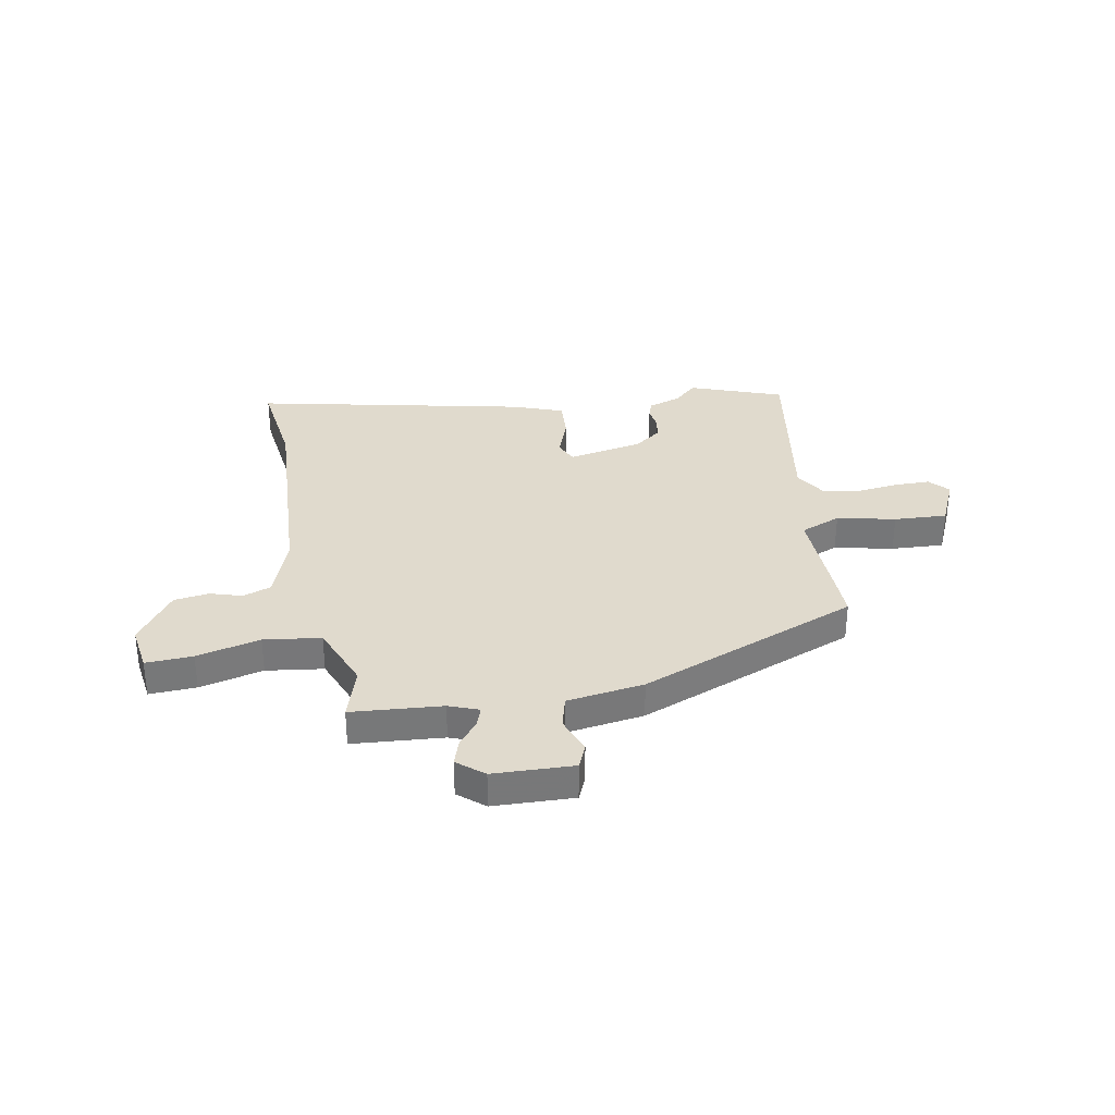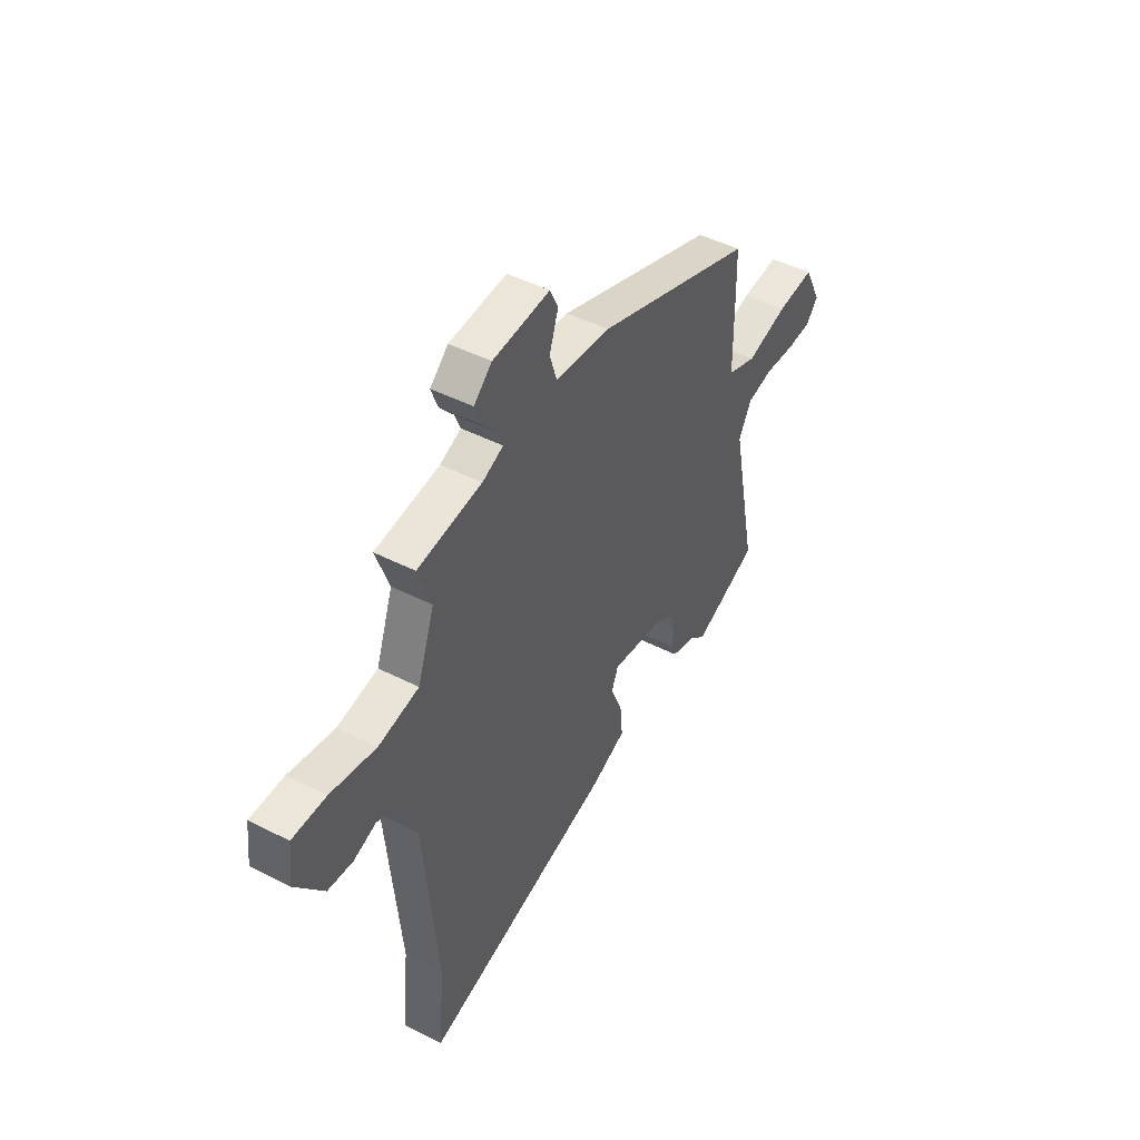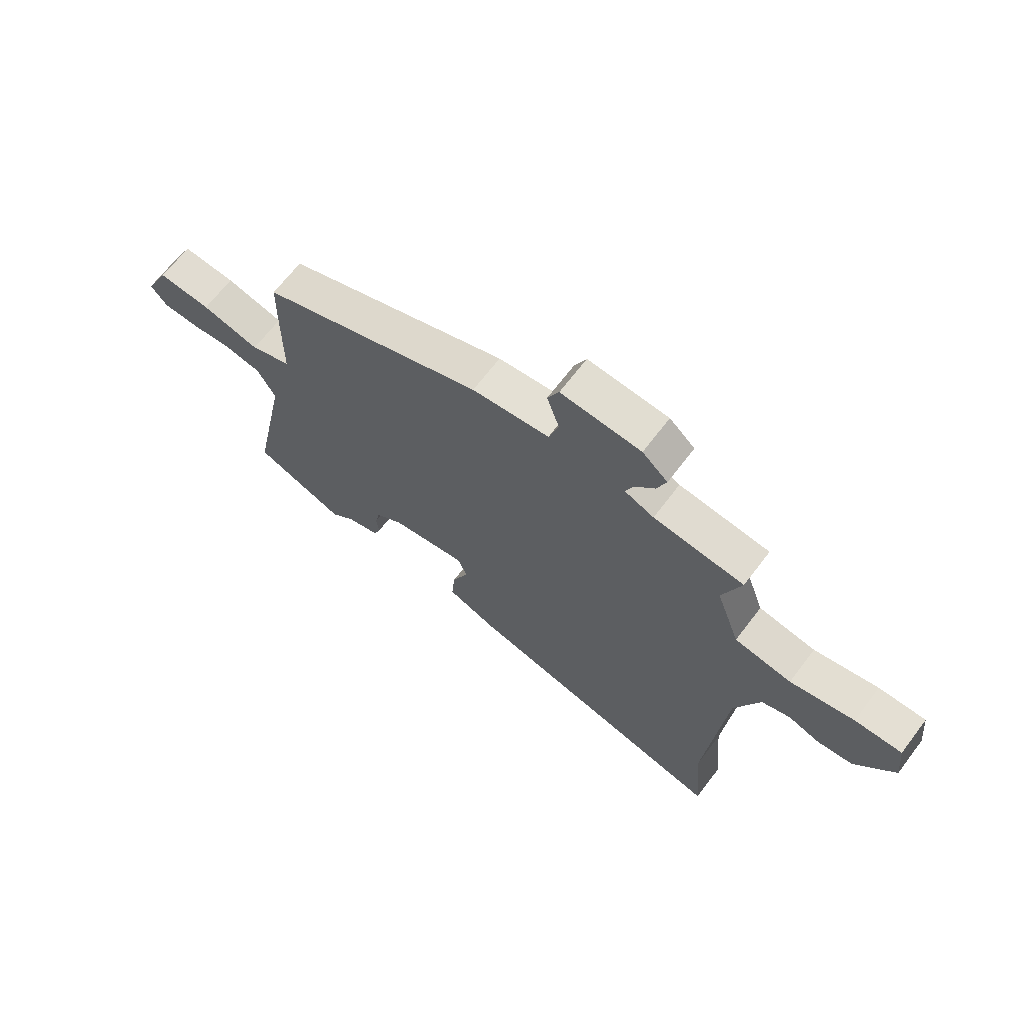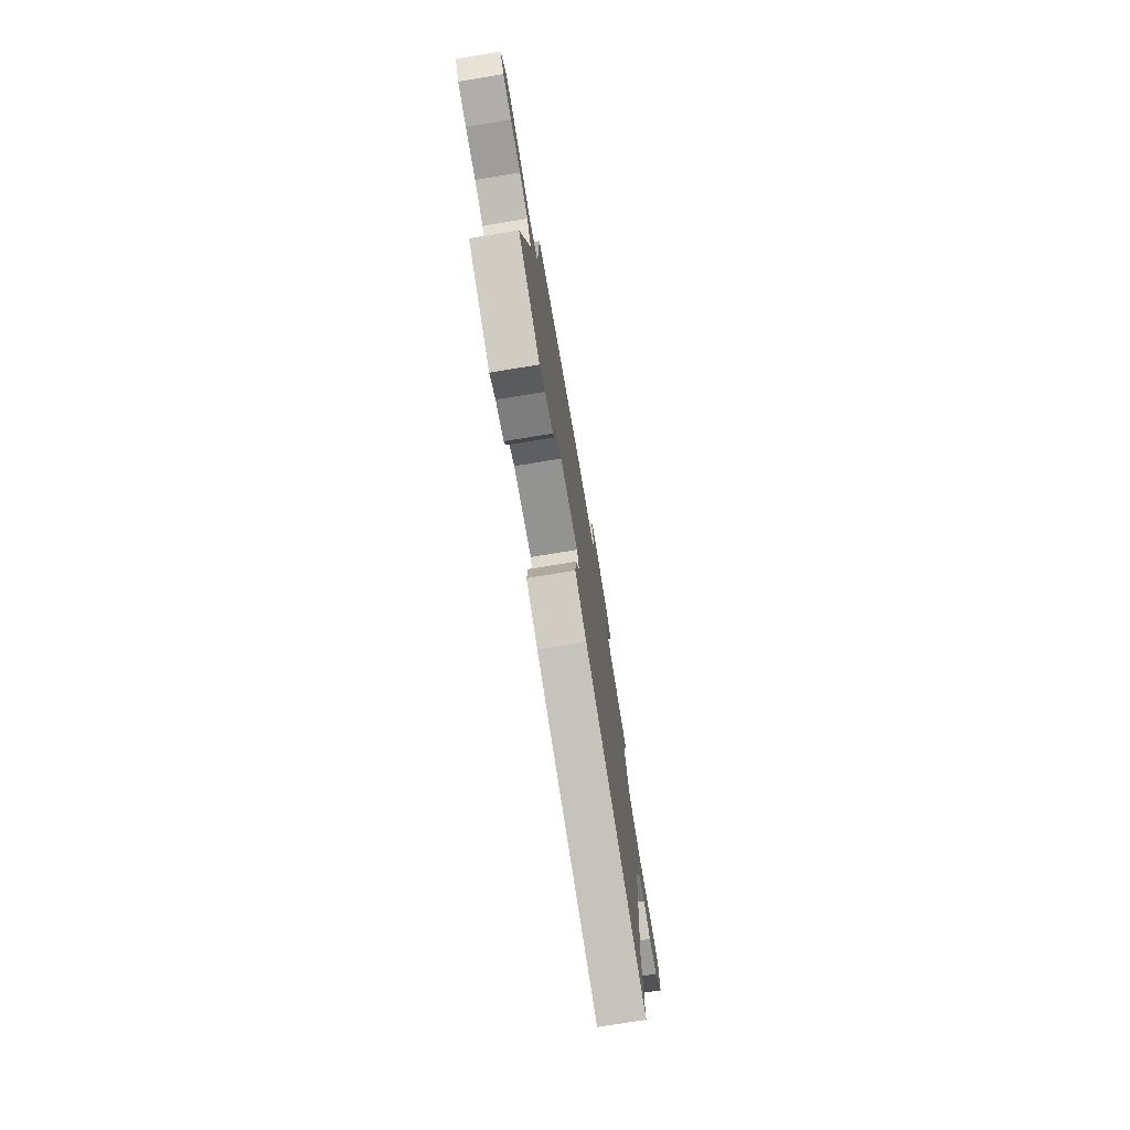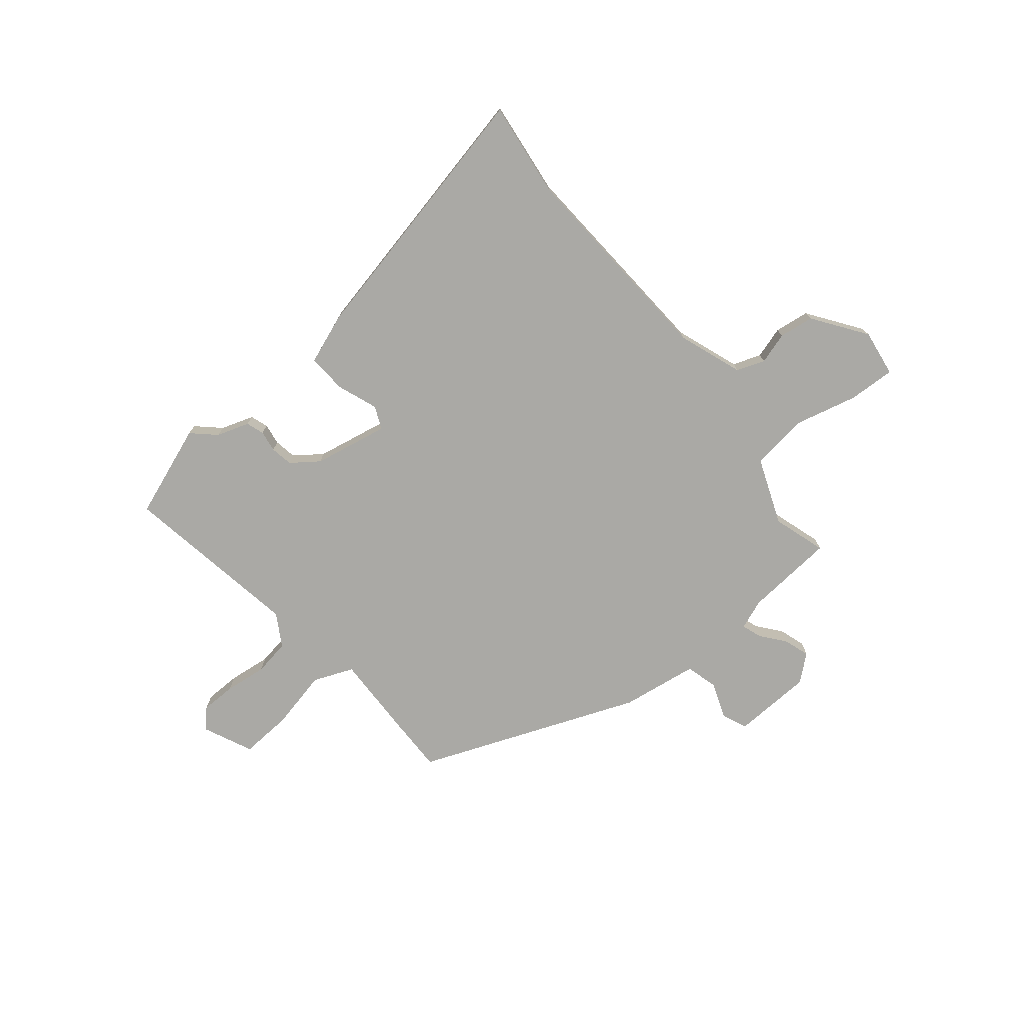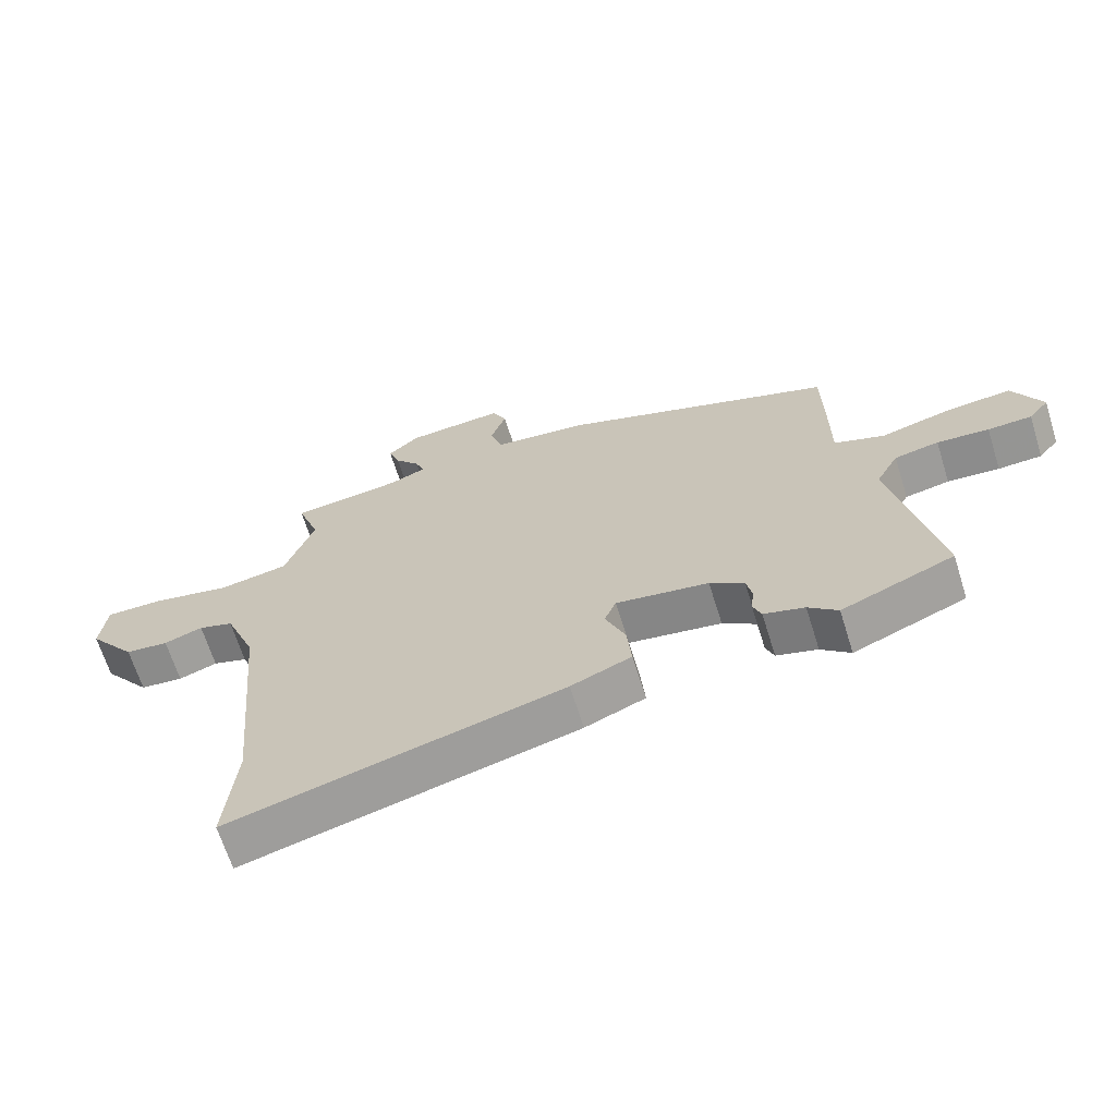
<metadata>
{"format":"obj","ext":"obj","renderer":"f3d","projection":"perspective","resolution":1024,"background":"white","views":[{"elev":33.0,"azim":-12.5,"up":"+Y"},{"elev":46.6,"azim":-59.9,"up":"+Z"},{"elev":66.9,"azim":-142.8,"up":"+Z"},{"elev":-75.3,"azim":99.3,"up":"+Z"},{"elev":-75.4,"azim":-142.6,"up":"+Y"},{"elev":-66.4,"azim":17.4,"up":"+Z"}]}
</metadata>
<code>
v -0.5 0.07 0.474
v -0.325 0.07 0.494
v -0.268 0.07 0.518
v -0.283 0.07 0.556
v -0.322 0.07 0.602
v -0.34 0.07 0.651
v -0.291 0.07 0.695
v -0.136 0.07 0.706
v -0.114 0.07 0.659
v -0.138 0.07 0.587
v -0.119 0.07 0.525
v 0.031 0.07 0.508
v 0.462 0.07 0.353
v 0.464 0.07 0.25
v 0.465 0.07 0.08
v 0.544 0.07 0.051
v 0.656 0.07 0.08
v 0.758 0.07 0.089
v 0.804 0.07 -0.004
v 0.772 0.07 -0.043
v 0.703 0.07 -0.046
v 0.621 0.07 -0.039
v 0.551 0.07 -0.053
v 0.516 0.07 -0.117
v 0.586 0.07 -0.465
v 0.409 0.07 -0.537
v 0.363 0.07 -0.497
v 0.299 0.07 -0.478
v 0.286 0.07 -0.444
v 0.291 0.07 -0.402
v 0.282 0.07 -0.359
v 0.228 0.07 -0.322
v 0.082 0.07 -0.299
v 0.064 0.07 -0.344
v 0.096 0.07 -0.422
v 0.103 0.07 -0.498
v 0.008 0.07 -0.537
v -0.515 0.07 -0.669
v -0.498 0.07 -0.481
v -0.536 0.07 -0.069
v -0.585 0.07 0.054
v -0.64 0.07 0.072
v -0.701 0.07 0.051
v -0.769 0.07 0.058
v -0.845 0.07 0.158
v -0.835 0.07 0.25
v -0.744 0.07 0.249
v -0.62 0.07 0.223
v -0.51 0.07 0.242
v -0.464 0.07 0.372
v -0.5 0 0.474
v -0.325 0 0.494
v -0.268 0 0.518
v -0.283 0 0.556
v -0.322 0 0.602
v -0.34 0 0.651
v -0.291 0 0.695
v -0.136 0 0.706
v -0.114 0 0.659
v -0.138 0 0.587
v -0.119 0 0.525
v 0.031 0 0.508
v 0.462 0 0.353
v 0.464 0 0.25
v 0.465 0 0.08
v 0.544 0 0.051
v 0.656 0 0.08
v 0.758 0 0.089
v 0.804 0 -0.004
v 0.772 0 -0.043
v 0.703 0 -0.046
v 0.621 0 -0.039
v 0.551 0 -0.053
v 0.516 0 -0.117
v 0.586 0 -0.465
v 0.409 0 -0.537
v 0.363 0 -0.497
v 0.299 0 -0.478
v 0.286 0 -0.444
v 0.291 0 -0.402
v 0.282 0 -0.359
v 0.228 0 -0.322
v 0.082 0 -0.299
v 0.064 0 -0.344
v 0.096 0 -0.422
v 0.103 0 -0.498
v 0.008 0 -0.537
v -0.515 0 -0.669
v -0.498 0 -0.481
v -0.536 0 -0.069
v -0.585 0 0.054
v -0.64 0 0.072
v -0.701 0 0.051
v -0.769 0 0.058
v -0.845 0 0.158
v -0.835 0 0.25
v -0.744 0 0.249
v -0.62 0 0.223
v -0.51 0 0.242
v -0.464 0 0.372
f 46 47 48
f 45 46 48
f 44 45 48
f 43 44 48
f 42 43 48
f 41 42 48 49
f 40 41 49
f 39 40 49 50
f 37 38 39
f 36 37 39
f 35 36 39
f 34 35 39
f 33 34 39 50
f 27 28 29 30
f 27 30 31
f 26 27 31
f 25 26 31
f 24 25 31
f 23 24 31 32
f 20 21 22
f 19 20 22
f 18 19 22
f 17 18 22
f 16 17 22
f 15 16 22 23
f 13 14 15
f 12 13 15
f 11 12 15
f 32 33 50
f 23 32 50
f 15 23 50
f 11 15 50
f 8 9 10
f 7 8 10
f 6 7 10
f 5 6 10
f 4 5 10
f 50 1 2
f 50 2 3
f 11 50 3
f 3 4 10 11
f 98 97 96
f 98 96 95
f 98 95 94
f 98 94 93
f 98 93 92
f 99 98 92 91
f 99 91 90
f 100 99 90 89
f 89 88 87
f 89 87 86
f 89 86 85
f 89 85 84
f 100 89 84 83
f 80 79 78 77
f 81 80 77
f 81 77 76
f 81 76 75
f 81 75 74
f 82 81 74 73
f 72 71 70
f 72 70 69
f 72 69 68
f 72 68 67
f 72 67 66
f 73 72 66 65
f 65 64 63
f 65 63 62
f 65 62 61
f 100 83 82
f 100 82 73
f 100 73 65
f 100 65 61
f 60 59 58
f 60 58 57
f 60 57 56
f 60 56 55
f 60 55 54
f 52 51 100
f 53 52 100
f 53 100 61
f 61 60 54 53
f 1 51 52 2
f 2 52 53 3
f 3 53 54 4
f 4 54 55 5
f 5 55 56 6
f 6 56 57 7
f 7 57 58 8
f 8 58 59 9
f 9 59 60 10
f 10 60 61 11
f 11 61 62 12
f 12 62 63 13
f 13 63 64 14
f 14 64 65 15
f 15 65 66 16
f 16 66 67 17
f 17 67 68 18
f 18 68 69 19
f 19 69 70 20
f 20 70 71 21
f 21 71 72 22
f 22 72 73 23
f 23 73 74 24
f 24 74 75 25
f 25 75 76 26
f 26 76 77 27
f 27 77 78 28
f 28 78 79 29
f 29 79 80 30
f 30 80 81 31
f 31 81 82 32
f 32 82 83 33
f 33 83 84 34
f 34 84 85 35
f 35 85 86 36
f 36 86 87 37
f 37 87 88 38
f 38 88 89 39
f 39 89 90 40
f 40 90 91 41
f 41 91 92 42
f 42 92 93 43
f 43 93 94 44
f 44 94 95 45
f 45 95 96 46
f 46 96 97 47
f 47 97 98 48
f 48 98 99 49
f 49 99 100 50
f 50 100 51 1

</code>
